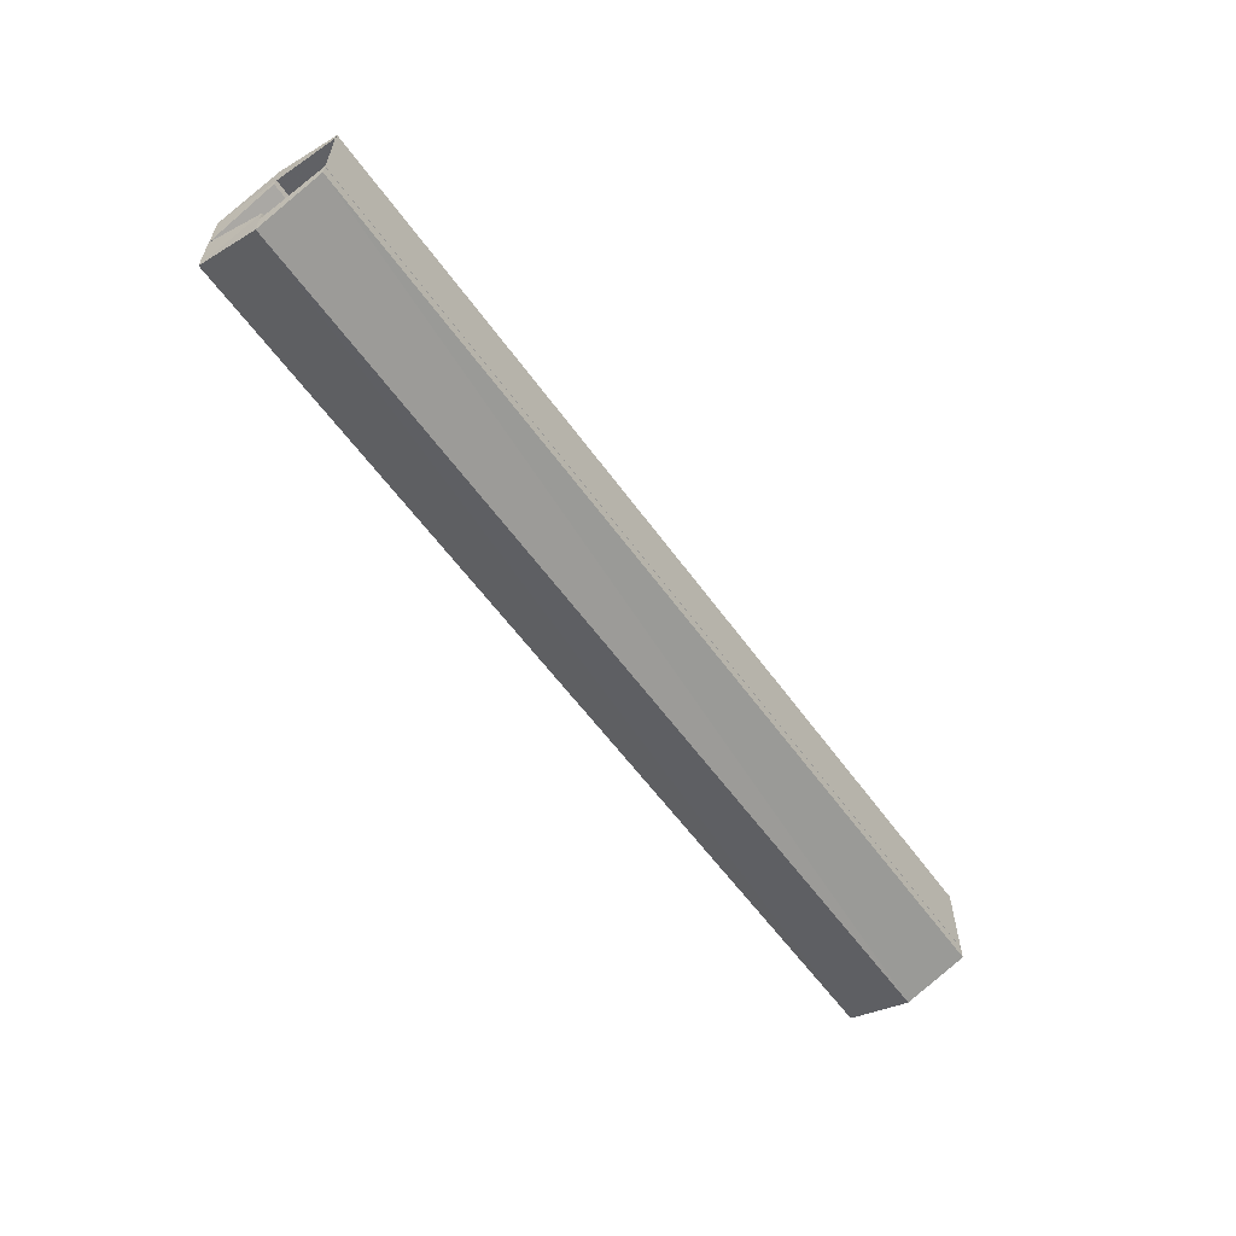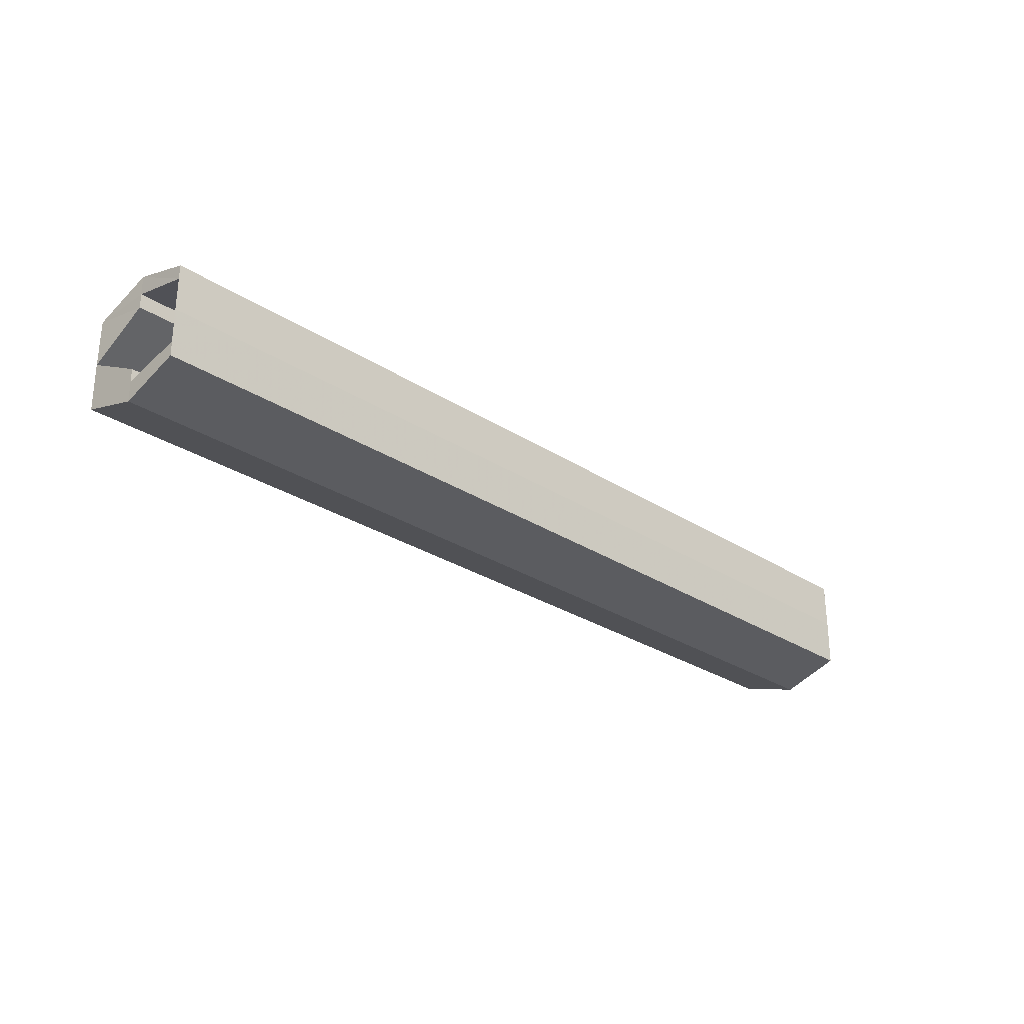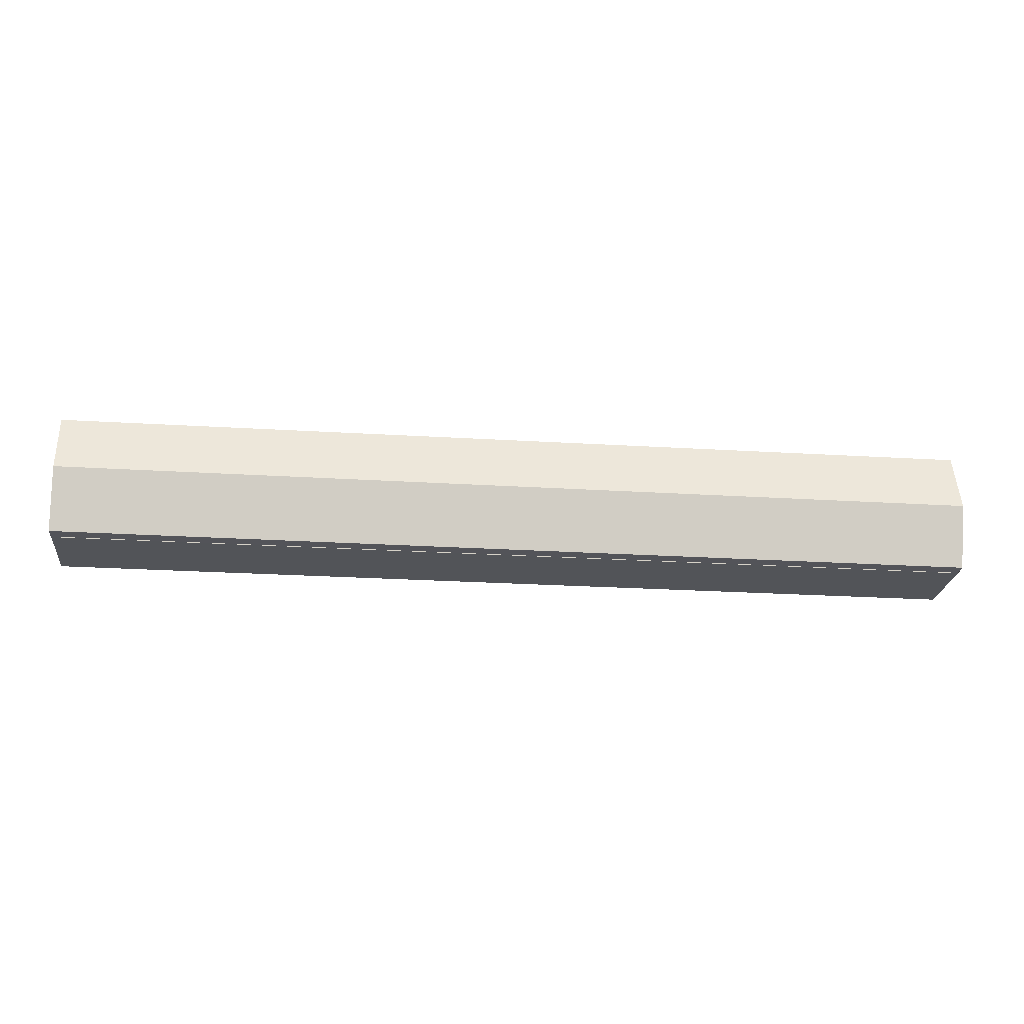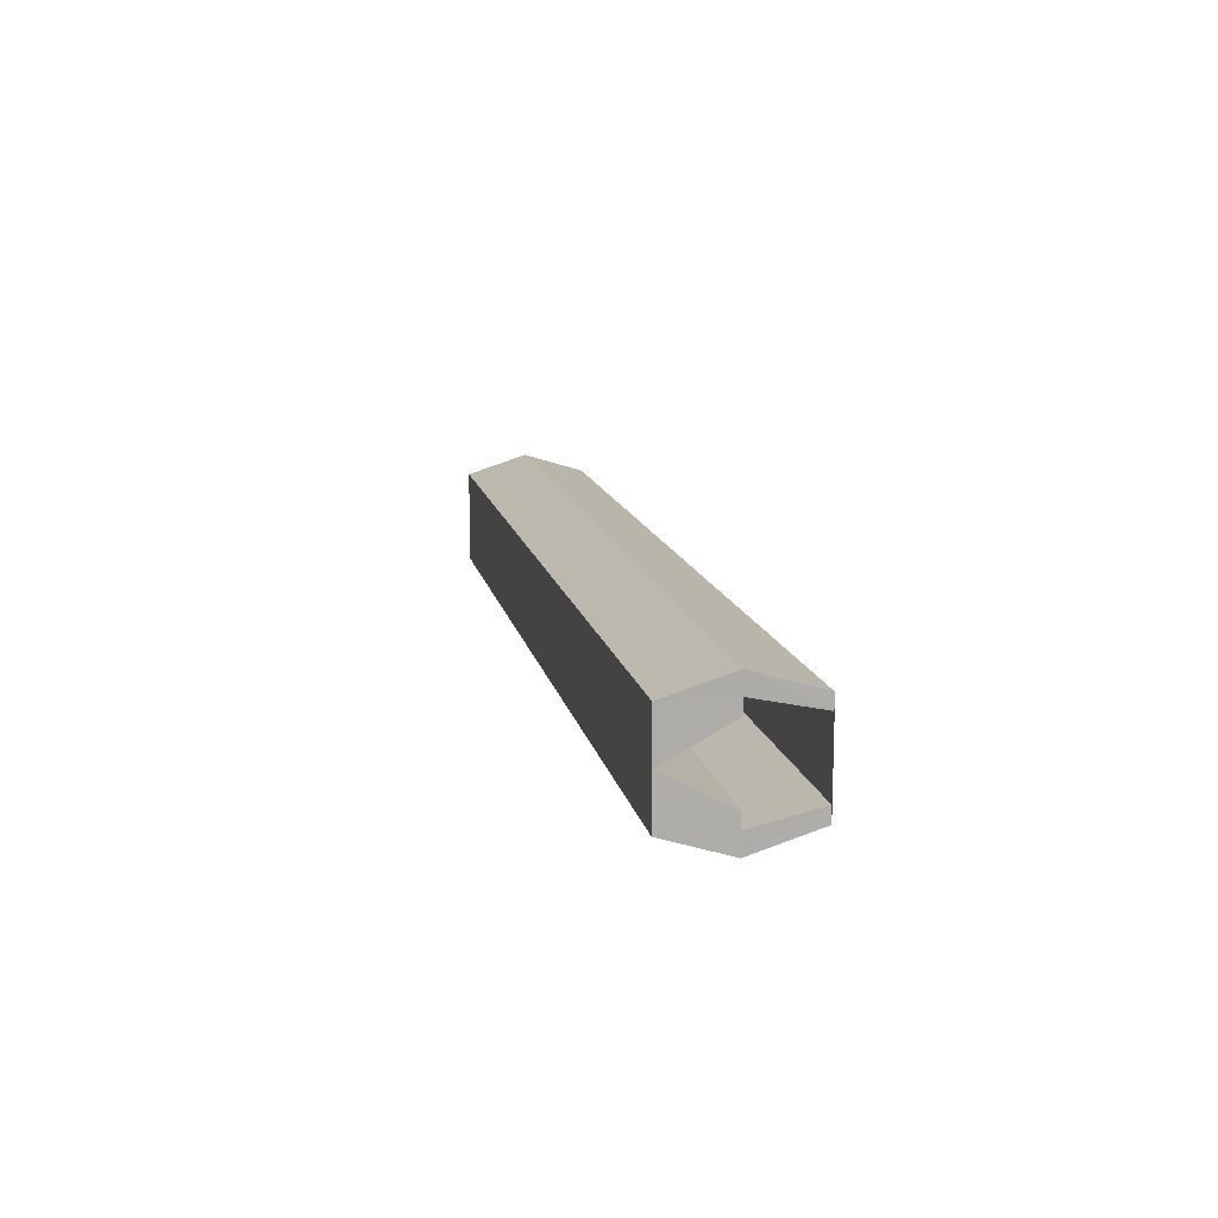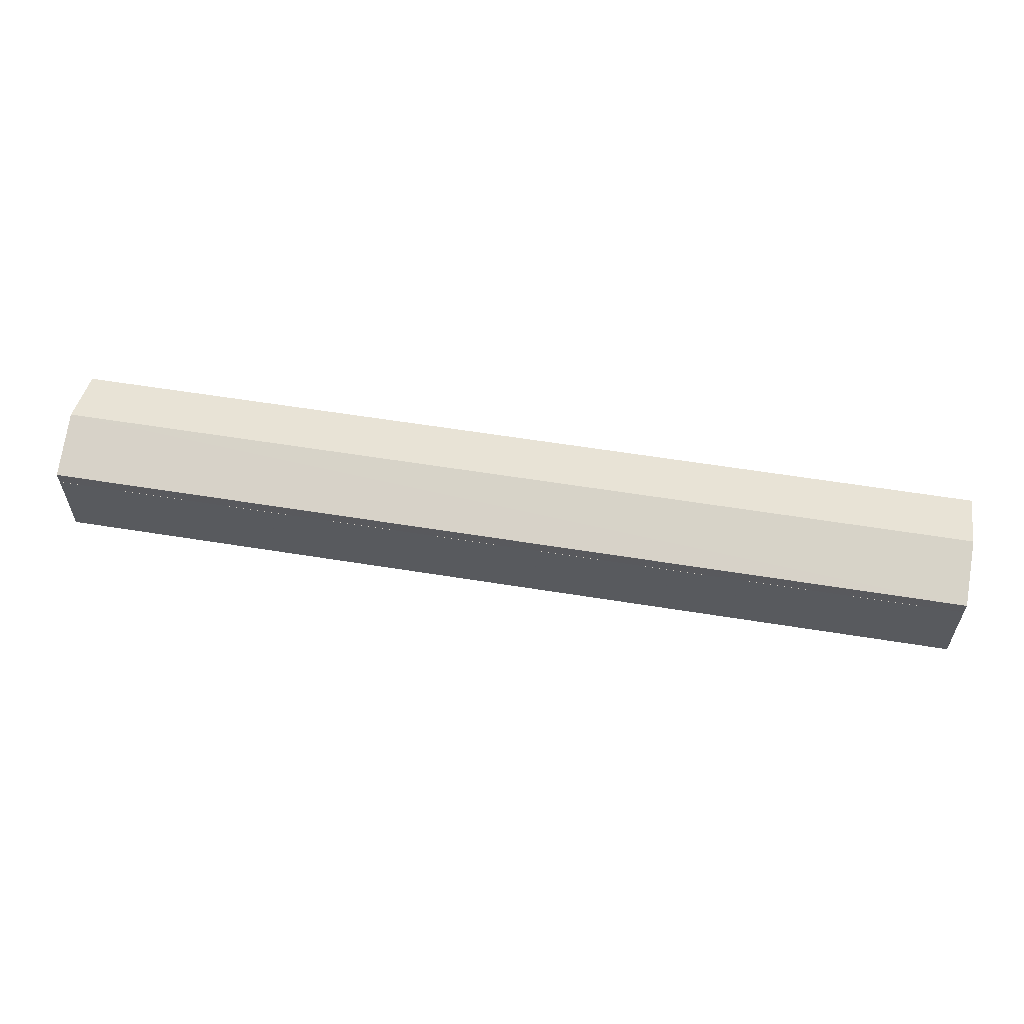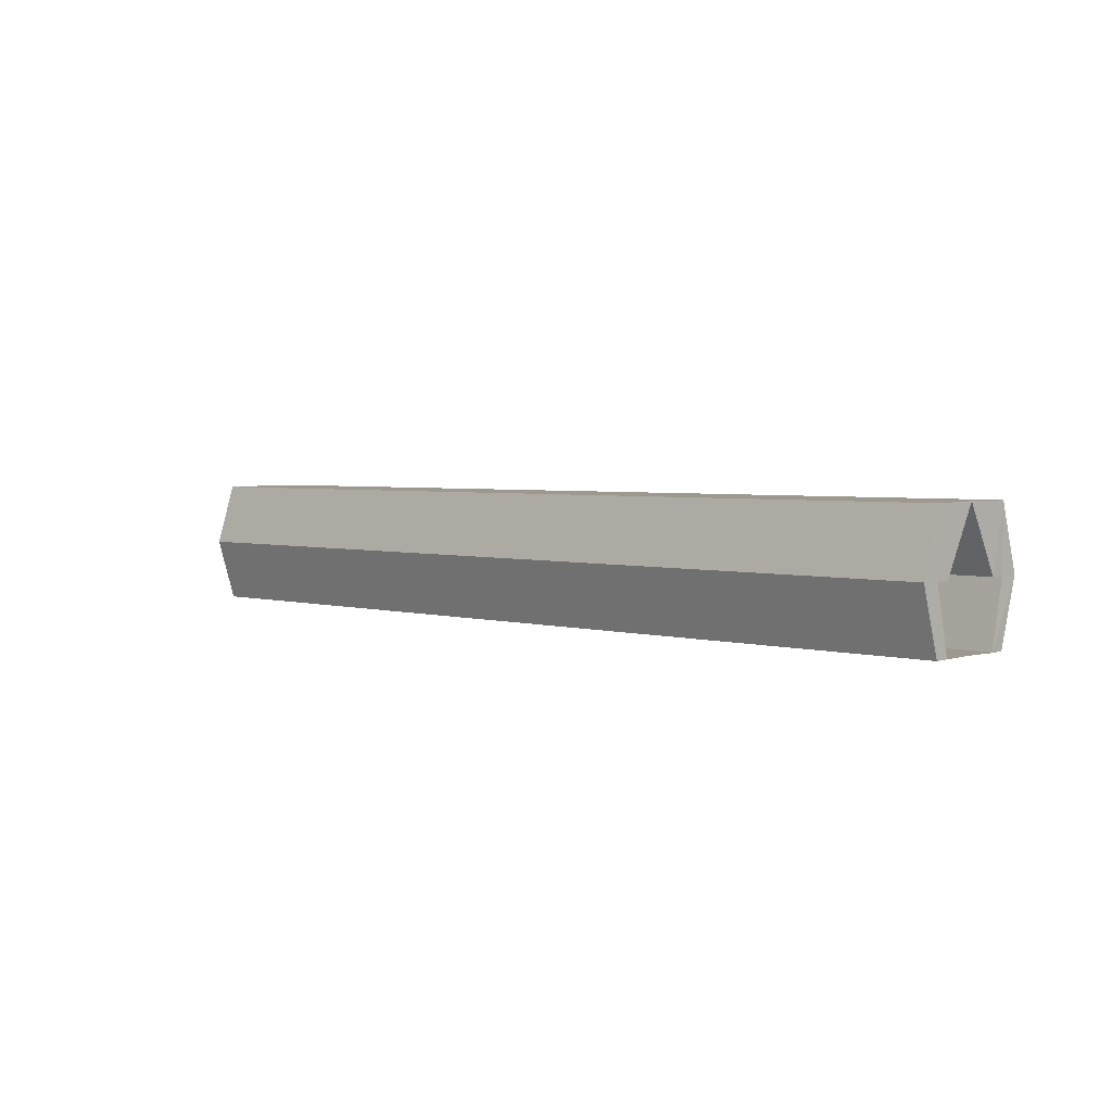
<metadata>
{"format":"obj","ext":"obj","renderer":"f3d","projection":"perspective","resolution":1024,"background":"white","views":[{"elev":-59.3,"azim":-54.3,"up":"+Z"},{"elev":-28.3,"azim":-44.3,"up":"+Z"},{"elev":-23.2,"azim":173.9,"up":"+Y"},{"elev":13.1,"azim":-101.2,"up":"+Z"},{"elev":58.3,"azim":9.5,"up":"+Z"},{"elev":3.2,"azim":-135.2,"up":"+Y"}]}
</metadata>
<code>
o 12782
v 2233 1858 11.04
v 2233 1858 11.04
v 2233 1858 11.05
v 2233 1858 11.04
v 2233 1858 11.04
v 2233 1858 11.04
v 2233 1858 11.04
v 2233 1858 11.04
v 2233 1858 11.05
v 2233 1858 11.04
v 2233 1858 11.04
v 2233 1858 11.03
v 2233 1858 11.03
v 2233 1858 11.03
v 2233 1858 11.02
v 2233 1858 11.04
v 2233 1858 11.04
v 2233 1858 11.04
v 2233 1858 11.05
v 2233 1858 11.03
v 2233 1858 11.03
v 2233 1858 11.04
v 2233 1858 11.04
v 2233 1858 11.03
v 2233 1858 11.03
v 2233 1858 11.02
v 2233 1858 11.03
v 2233 1858 11.02
v 2233 1858 11.03
v 2233 1858 11.03
v 2233 1858 11.03
v 2233 1858 11.04
v 2233 1858 11.04
v 2233 1858 11.04
v 2233 1858 11.03
v 2233 1858 11.04
v 2233 1858 11.04
v 2233 1858 11.04
v 2233 1858 11.04
v 2233 1858 11.04
v 2233 1858 11.04
v 2233 1858 11.04
v 2233 1858 11.03
v 2233 1858 11.05
v 2233 1858 11.04
v 2233 1858 11.05
v 2233 1858 11.04
v 2233 1858 11.03
v 2233 1858 11.03
v 2233 1858 11.04
v 2233 1858 11.04
v 2233 1858 11.04
v 2233 1858 11.04
v 2233 1858 11.04
v 2233 1858 11.04
v 2233 1858 11.04
v 2233 1858 11.04
v 2233 1858 11.03
v 2233 1858 11.04
v 2233 1858 11.04
v 2233 1858 11.03
v 2233 1858 11.03
v 2233 1858 11.03
v 2233 1858 11.02
v 2233 1858 11.03
v 2233 1858 11.02
v 2233 1858 11.03
v 2233 1858 11.03
v 2233 1858 11.03
v 2233 1858 11.03
v 2233 1858 11.03
v 2233 1858 11.03
f 1 2 3
f 4 3 2
f 5 4 6
f 7 3 8
f 9 8 3
f 9 10 11
f 1 11 10
f 5 12 13
f 14 13 15
f 16 1 17
f 18 17 19
f 16 20 21
f 1 22 23
f 20 22 23
f 12 23 22
f 4 23 22
f 12 24 25
f 26 25 24
f 12 27 28
f 20 28 27
f 26 29 28
f 30 28 29
f 31 29 32
f 33 34 32
f 35 34 32
f 36 37 32
f 19 38 36
f 38 39 40
f 41 42 36
f 41 43 31
f 42 44 45
f 46 47 44
f 43 48 49
f 50 46 51
f 51 42 52
f 51 38 53
f 54 38 52
f 53 55 56
f 52 8 57
f 58 59 57
f 60 59 57
f 61 62 57
f 54 63 61
f 15 43 61
f 63 64 65
f 66 67 64
f 68 63 31
f 69 66 68
f 68 43 70
f 70 71 72

</code>
